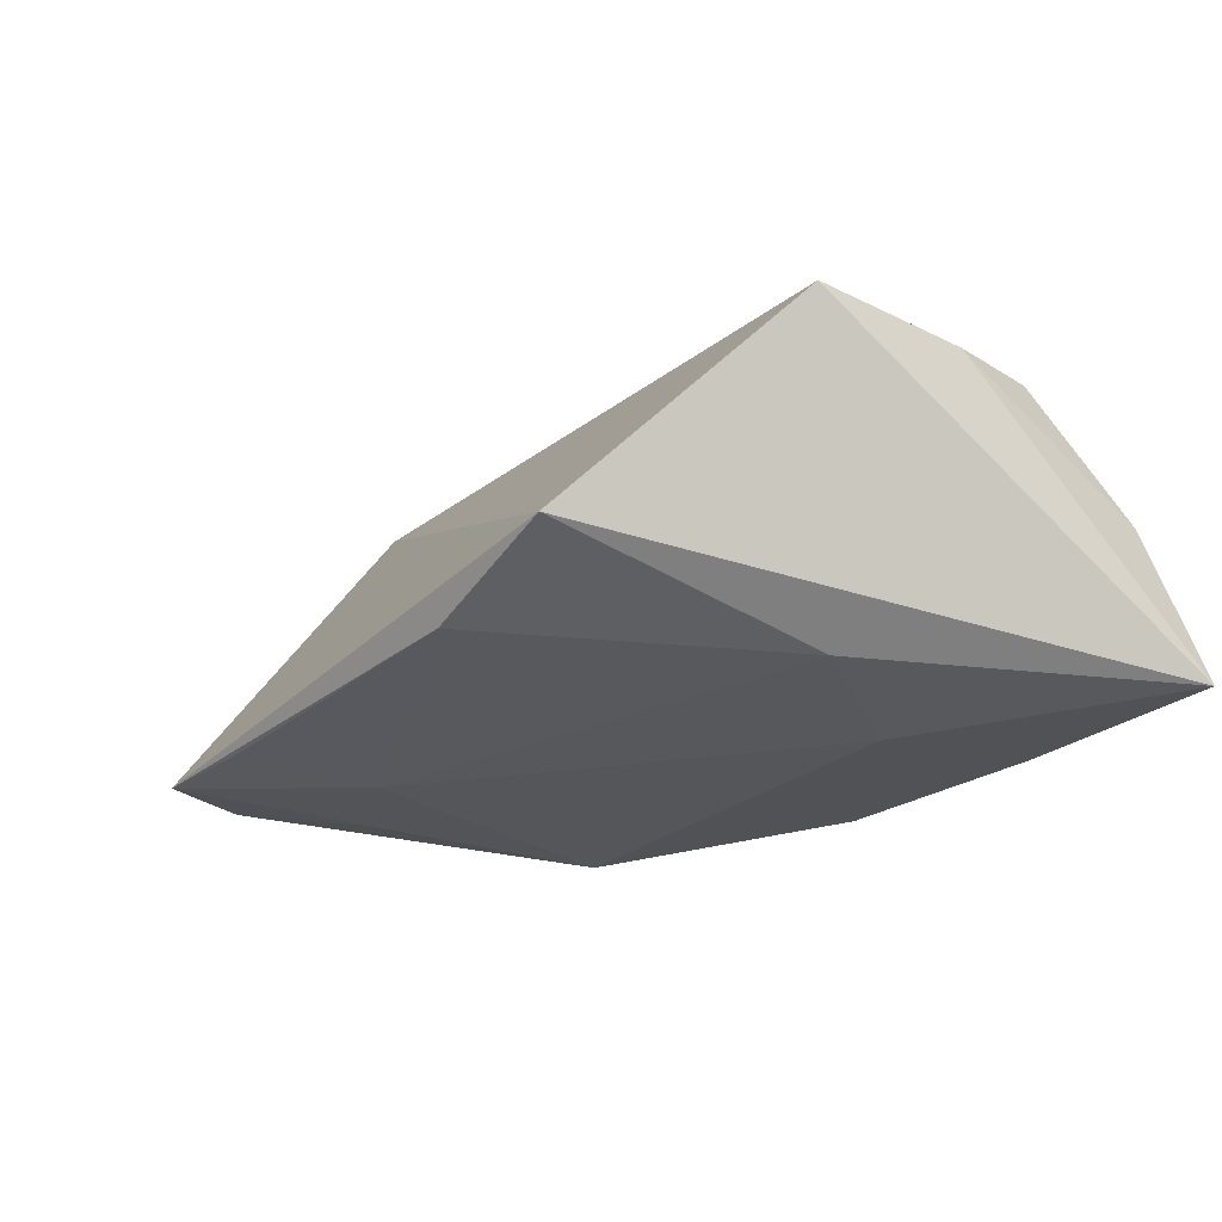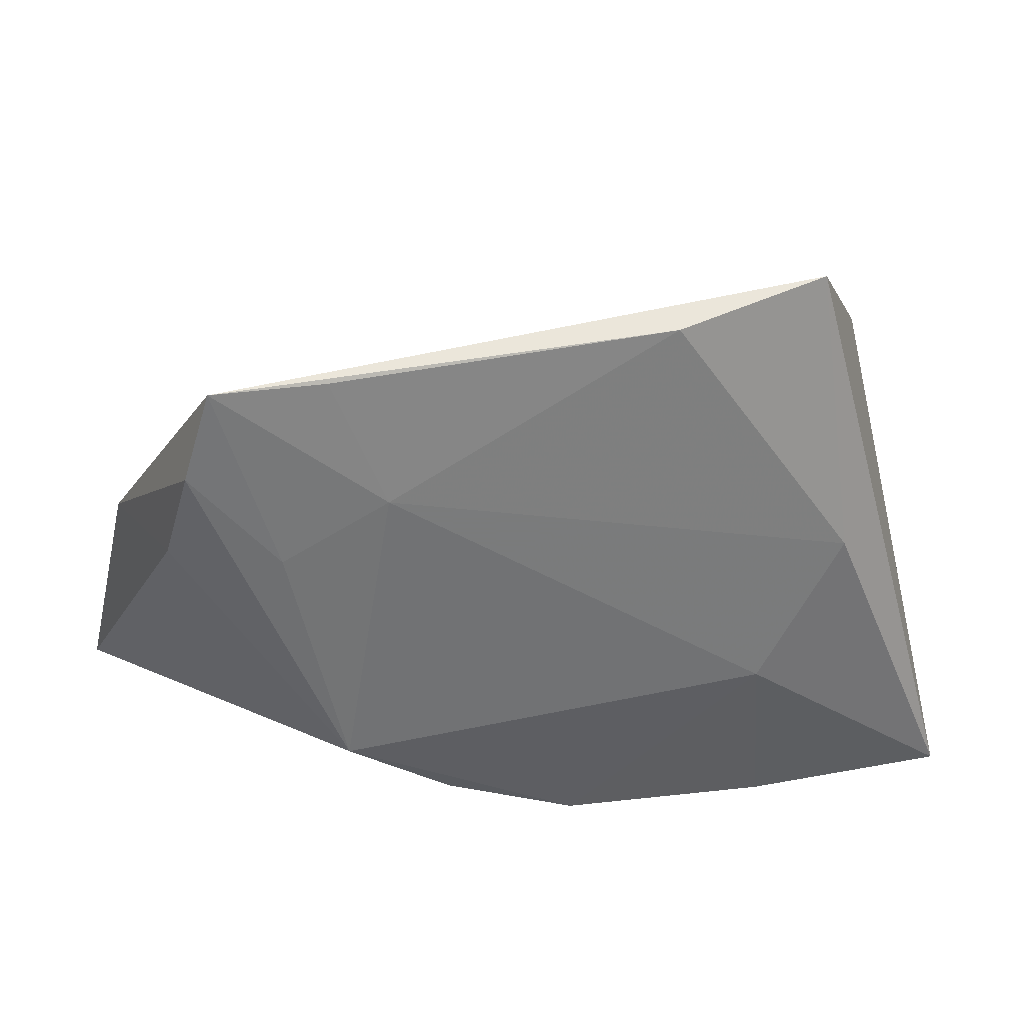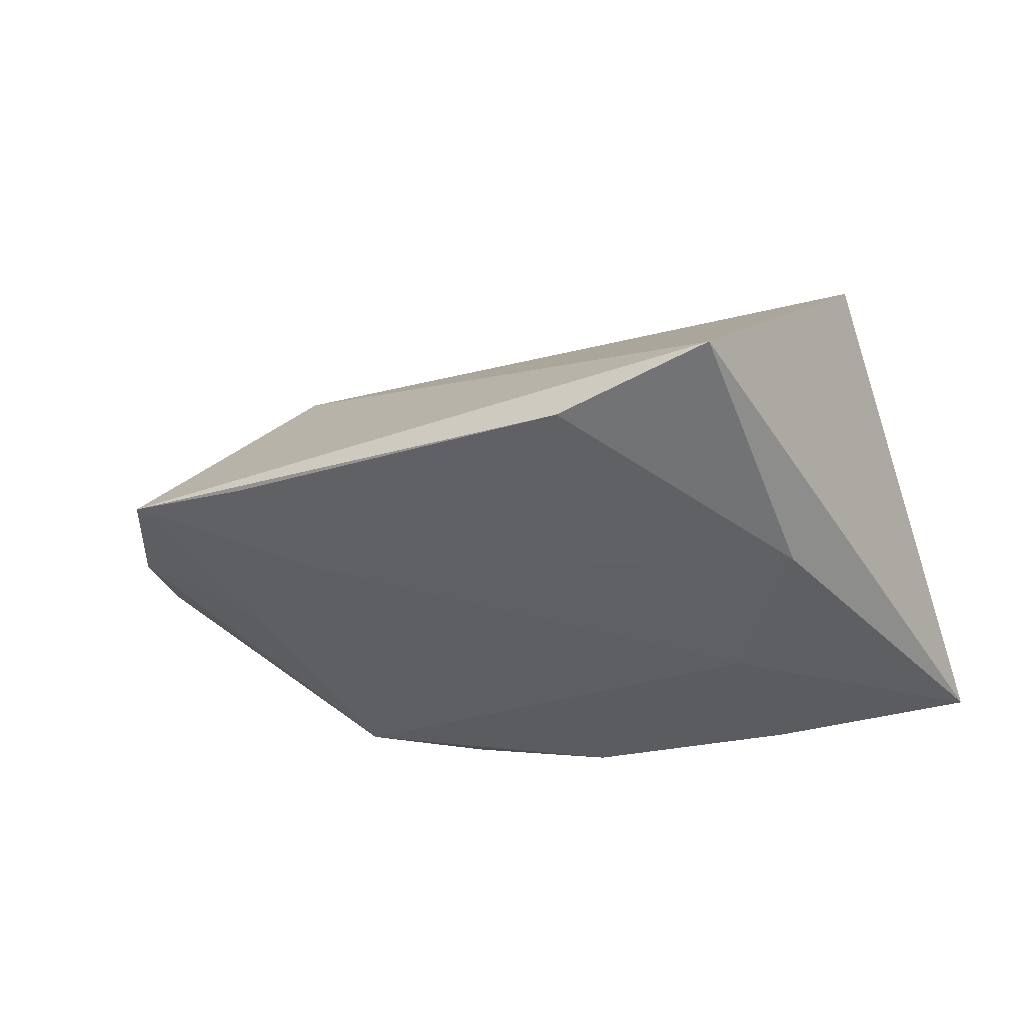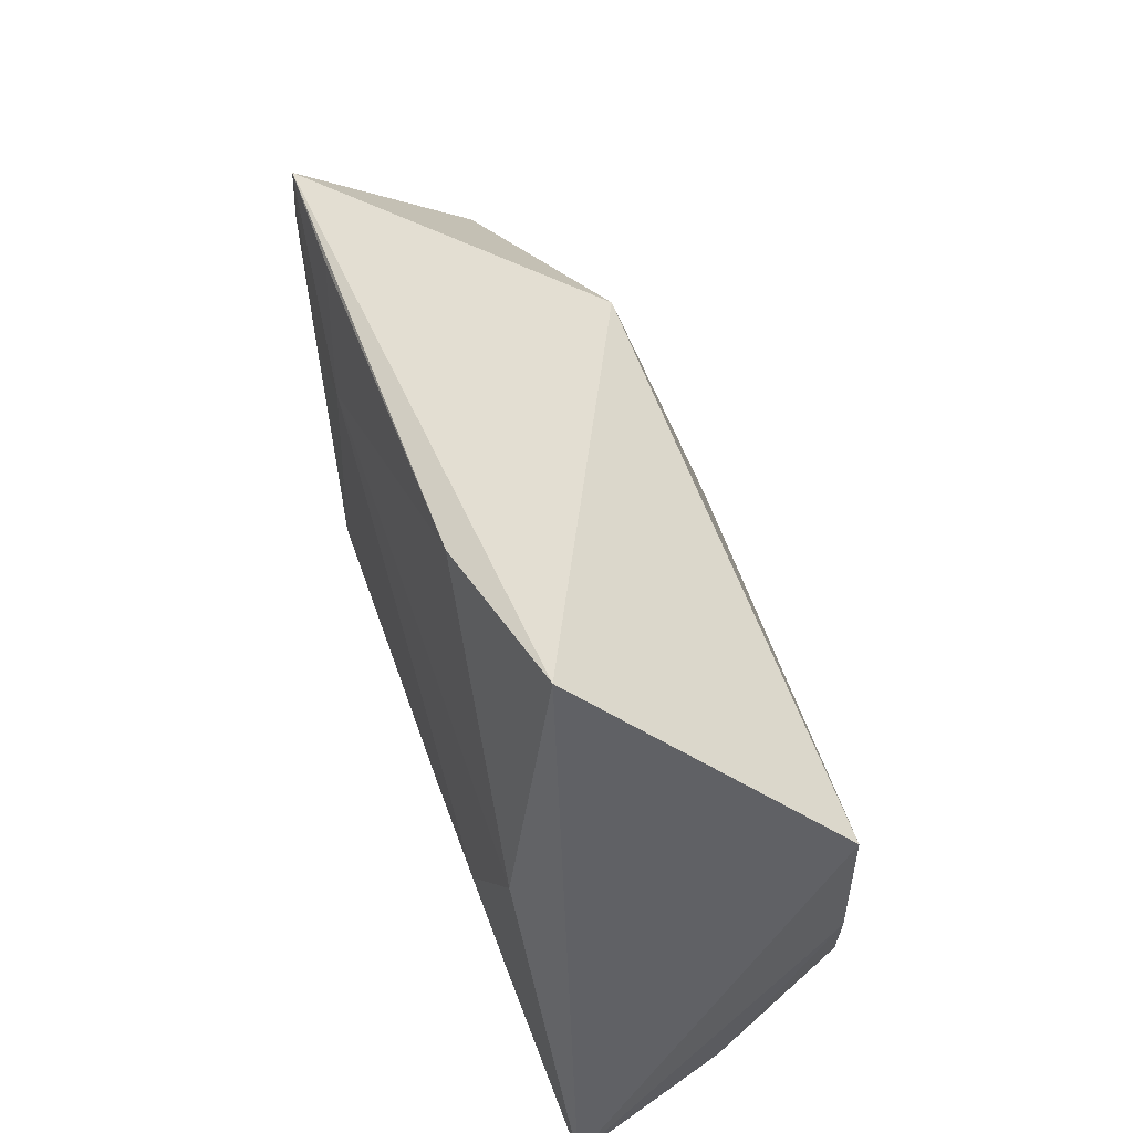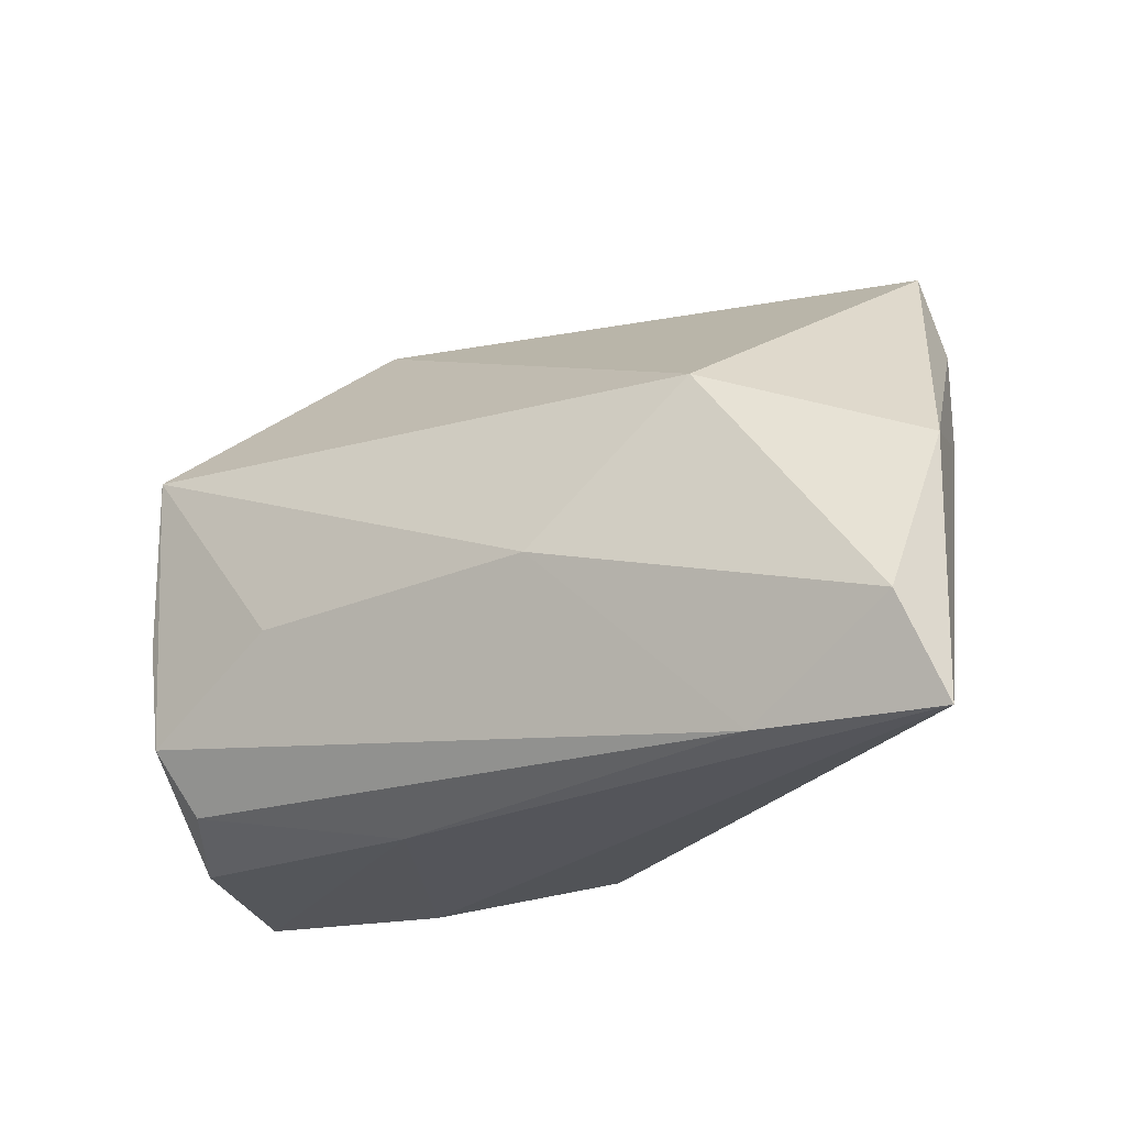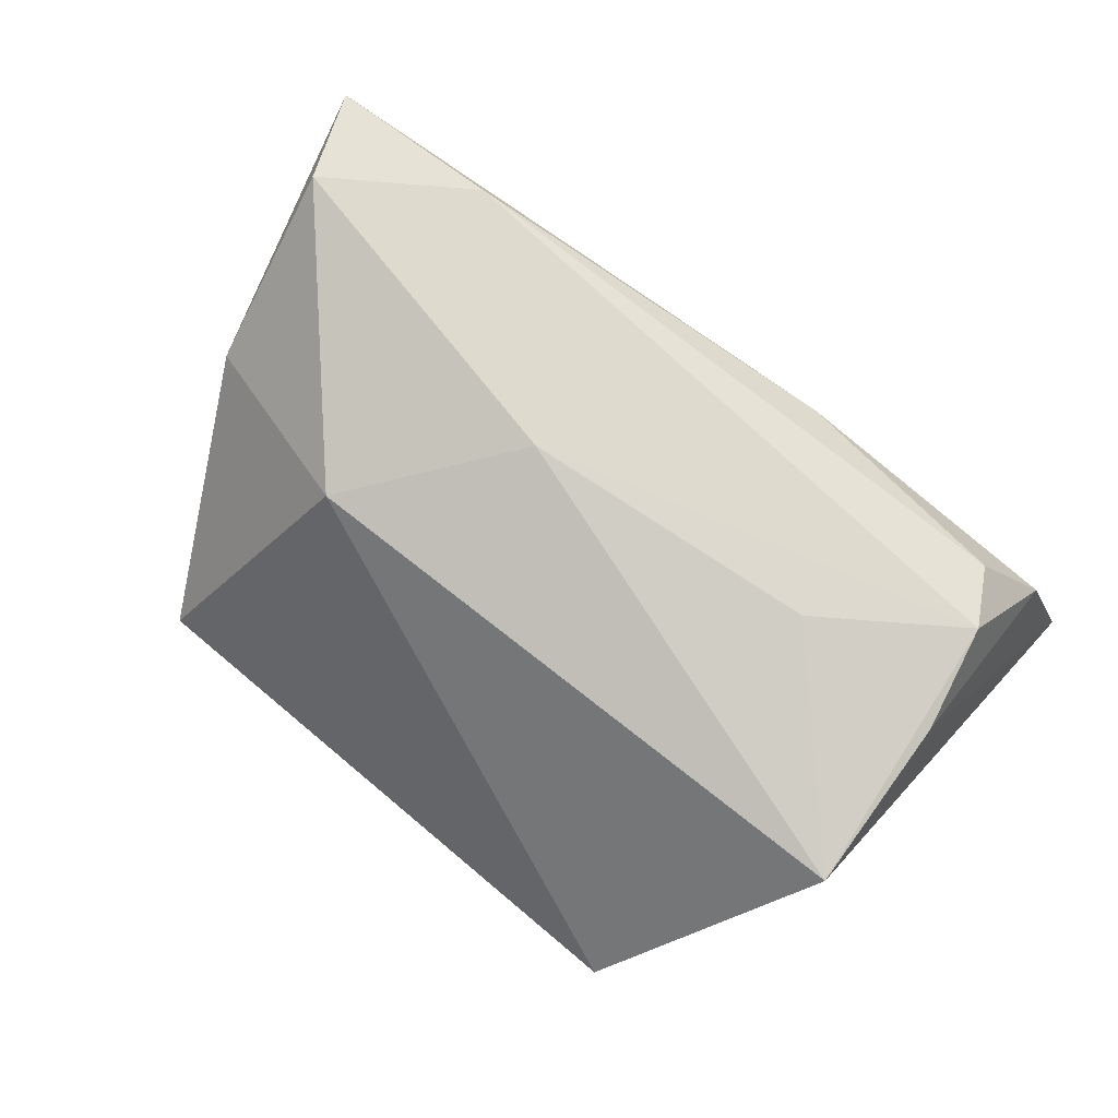
<metadata>
{"format":"obj","ext":"obj","renderer":"f3d","projection":"perspective","resolution":1024,"background":"white","views":[{"elev":-25.1,"azim":-129.5,"up":"+Z"},{"elev":34.9,"azim":167.4,"up":"+Y"},{"elev":-41.1,"azim":-163.9,"up":"+Z"},{"elev":57.3,"azim":-109.0,"up":"+Y"},{"elev":-16.6,"azim":31.5,"up":"+Y"},{"elev":75.3,"azim":-142.2,"up":"+Z"}]}
</metadata>
<code>
v 0.059 -0.02362 0.02047
v 0.04551 0.02789 -0.01713
v 0.03535 0.01572 -0.01852
v -0.04689 -0.00332 0.01725
v -0.02444 -0.01138 -0.01909
v 0.05421 -0.01166 0.02304
v 0.01597 -0.02434 -0.01718
v -0.04435 -0.01643 0.01862
v 0.02866 0.03857 -0.01735
v 0.02842 0.01826 0.01637
v -0.03191 0.04195 -0.01153
v 0.03688 -0.02382 0.02124
v 0.04825 0.01391 -0.01075
v 0.01079 -0.001067 0.02263
v 0.02258 0.0227 -0.01909
v 0.02889 -0.01434 -0.01909
v -0.01213 -0.02908 0.01173
v -0.0004233 -0.03136 -0.01711
v -0.04053 -0.02453 0.01484
v -0.04757 0.01874 0.01631
v -0.02671 -0.03381 -0.01641
v 0.04211 0.03885 -0.01735
v -0.0476 -0.02963 0.003641
v 0.05336 0.009925 0.006437
v -0.03523 0.006834 -0.01776
v -0.02688 -0.004302 0.02059
v -0.0525 -0.03381 -0.01579
v -0.01255 0.03973 -0.0163
f 27 11 25
f 10 22 11
f 20 11 27
f 20 10 11
f 11 22 28
f 28 25 11
f 15 25 28
f 1 16 13
f 3 16 15
f 15 22 3
f 15 16 5
f 5 25 15
f 27 25 5
f 16 18 5
f 12 17 1
f 27 17 23
f 22 10 24
f 1 13 24
f 7 16 1
f 1 18 7
f 7 18 16
f 9 22 15
f 15 28 9
f 9 28 22
f 2 13 16
f 16 3 2
f 2 3 22
f 22 24 2
f 2 24 13
f 27 5 21
f 21 5 18
f 21 17 27
f 1 17 21
f 21 18 1
f 26 20 8
f 8 23 19
f 19 23 17
f 19 12 8
f 17 12 19
f 8 20 4
f 4 23 8
f 4 20 27
f 27 23 4
f 1 24 6
f 6 24 10
f 6 12 1
f 12 6 14
f 8 12 14
f 14 26 8
f 20 26 14
f 10 20 14
f 14 6 10

</code>
